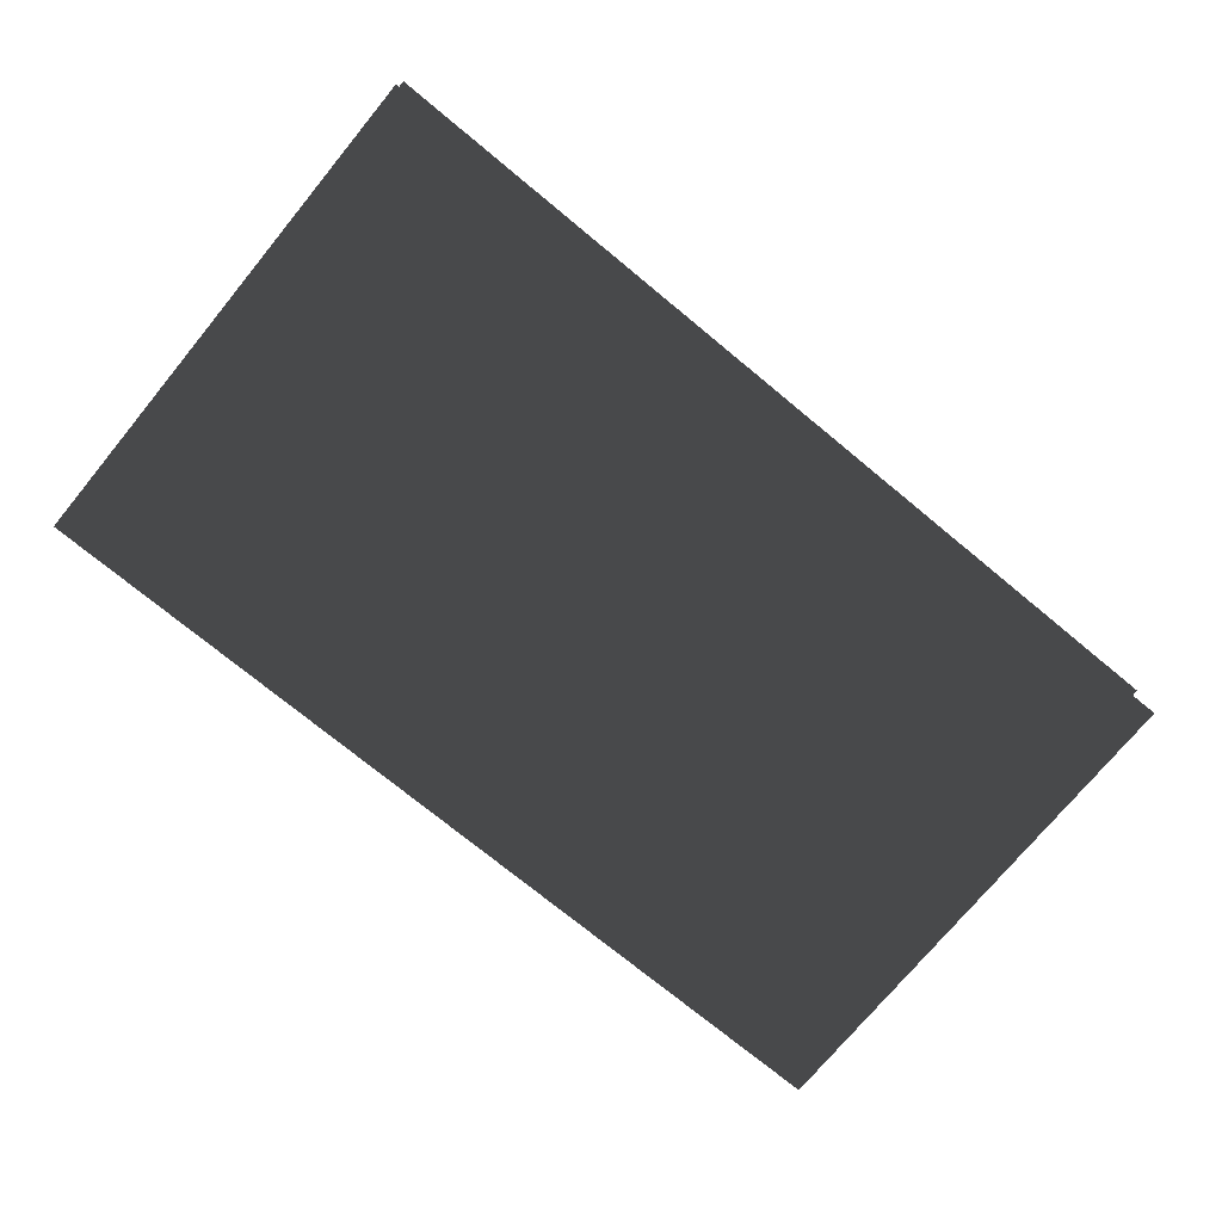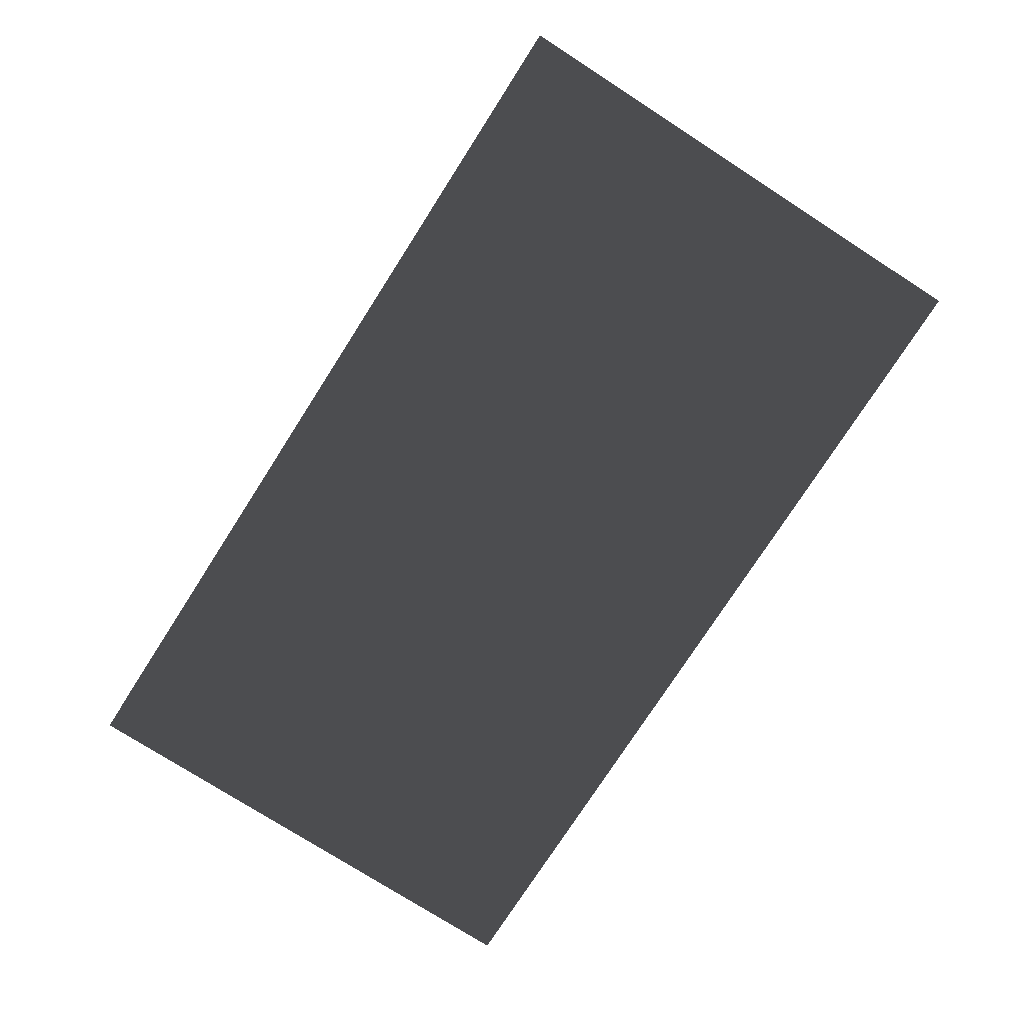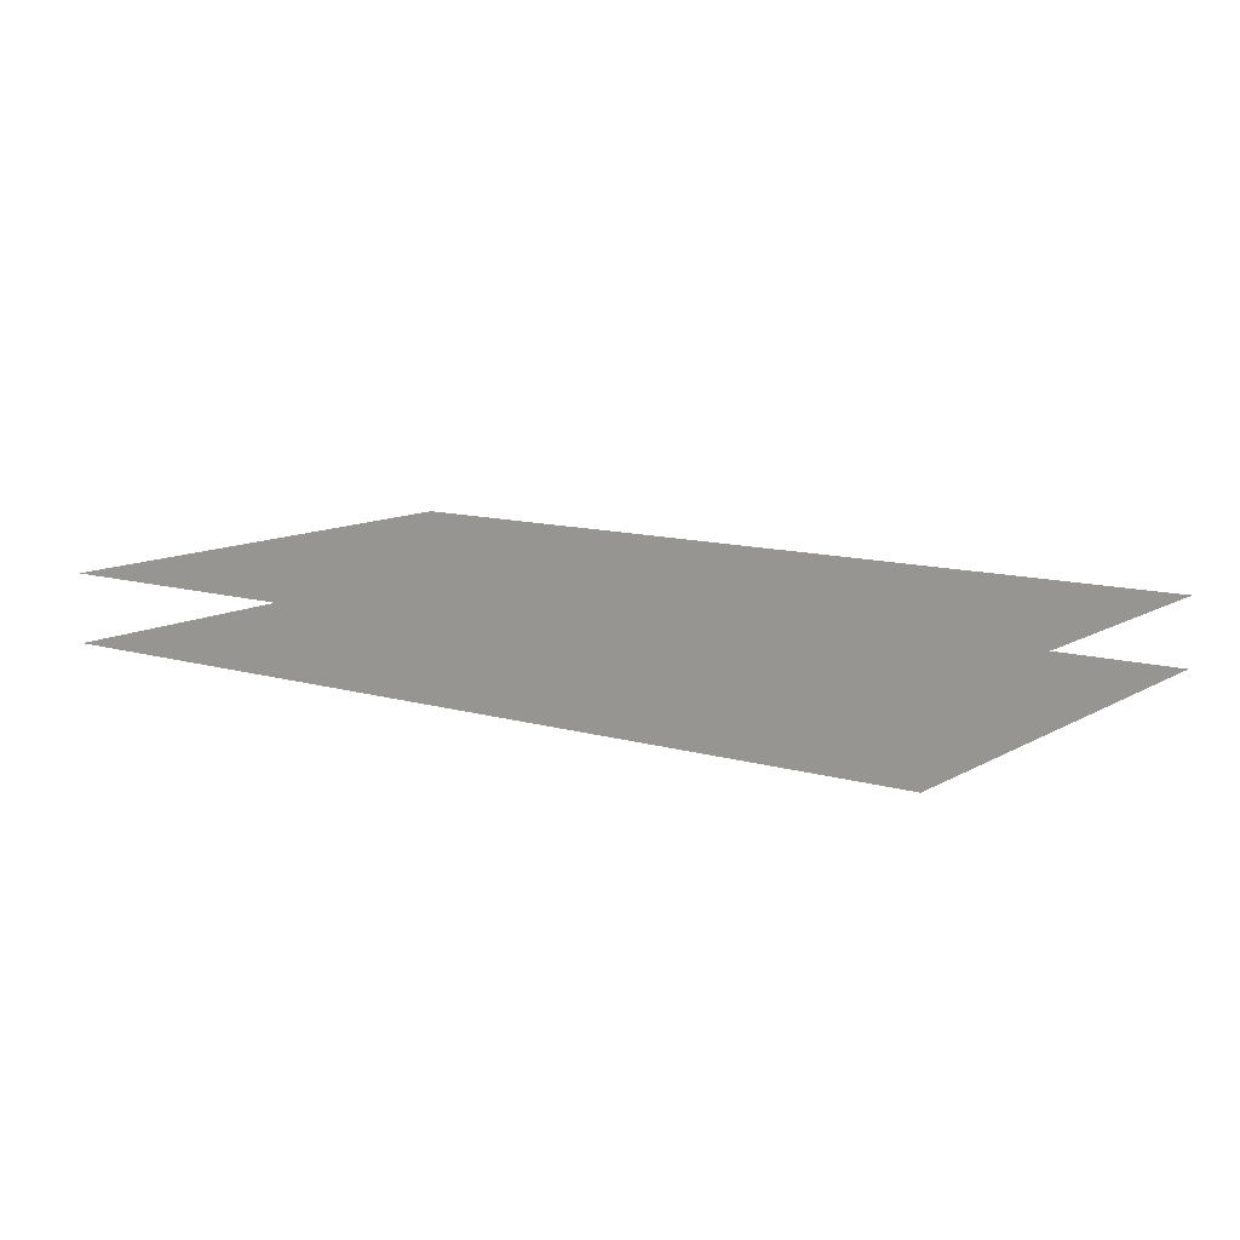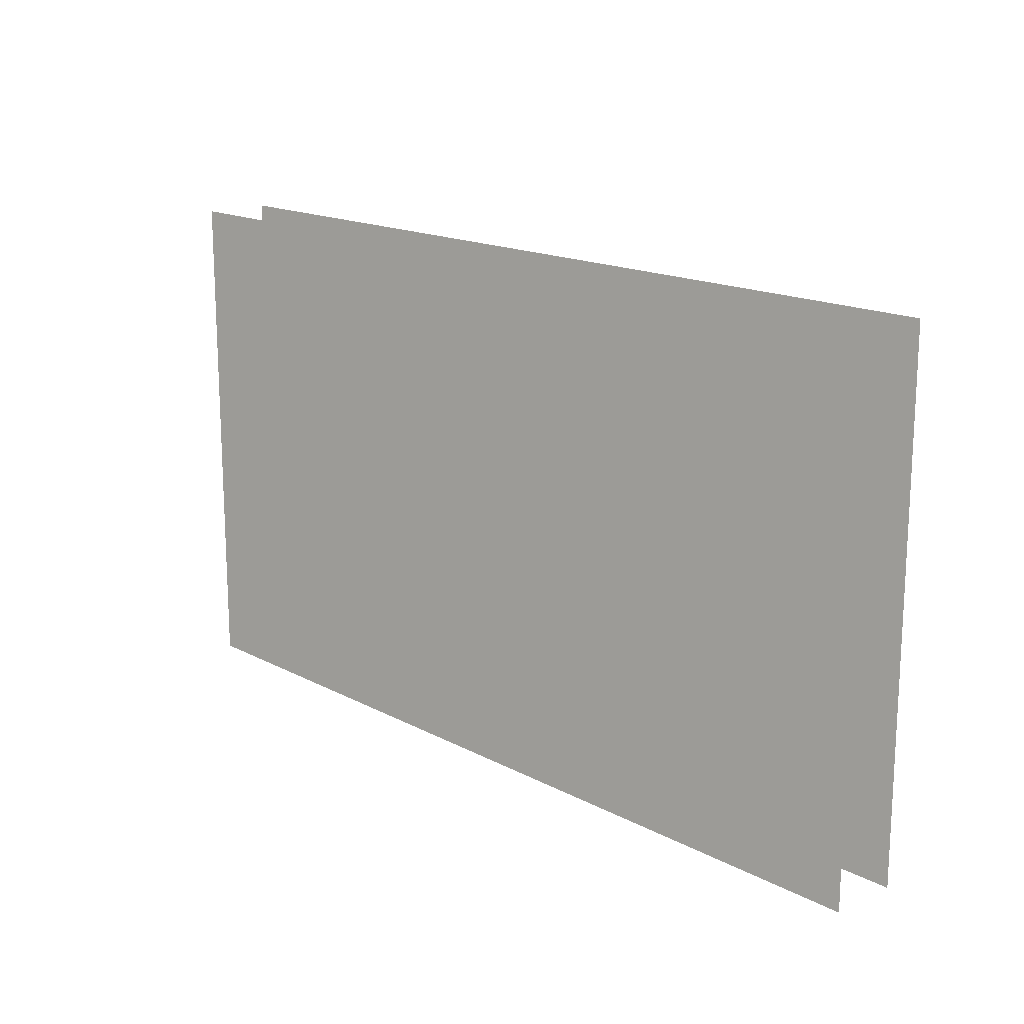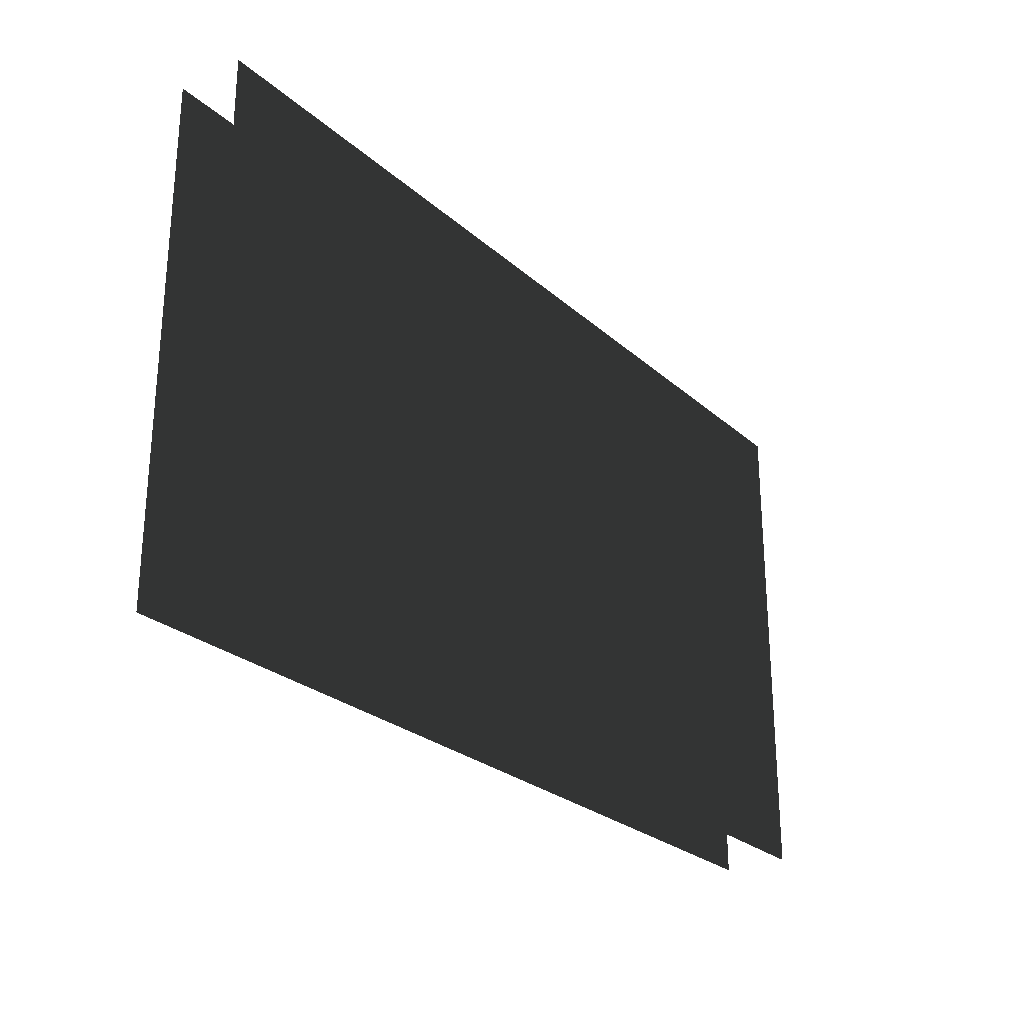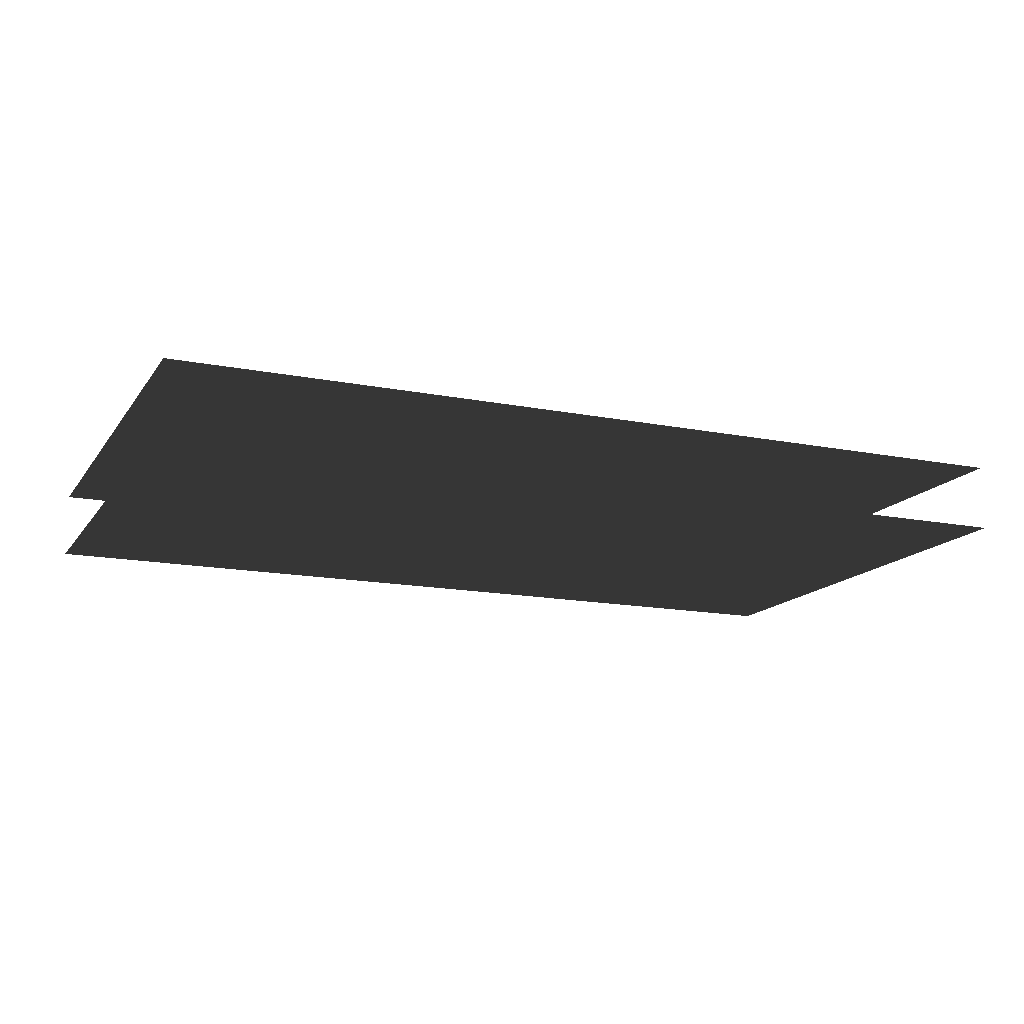
<metadata>
{"format":"obj","ext":"obj","renderer":"f3d","projection":"perspective","resolution":1024,"background":"white","views":[{"elev":-74.0,"azim":140.5,"up":"+Z"},{"elev":-76.0,"azim":57.3,"up":"+Z"},{"elev":11.1,"azim":35.9,"up":"+Z"},{"elev":16.5,"azim":47.2,"up":"+Y"},{"elev":-26.0,"azim":-53.6,"up":"+Y"},{"elev":-15.1,"azim":157.1,"up":"+Z"}]}
</metadata>
<code>
v 2.42 7.318 -0.1823
v 2.42 10.05 -0.1823
v -2.42 10.05 -0.1823
v -2.42 7.318 -0.1823
v -2.42 7.318 0.1823
v -2.42 10.05 0.1823
v 2.42 10.05 0.1823
v 2.42 7.318 0.1823
g MK4_logo_2354_410
f 1 3 2
f 1 4 3
f 5 7 6
f 5 8 7

</code>
